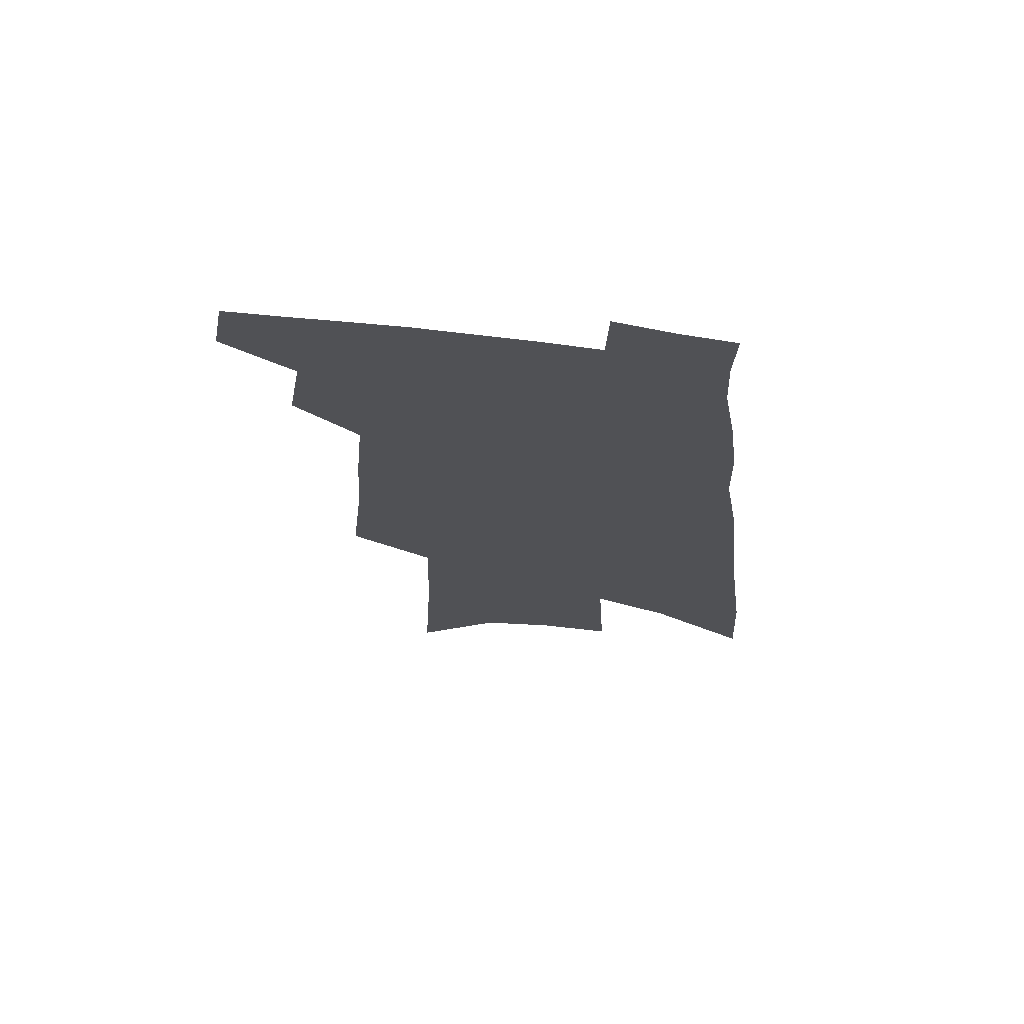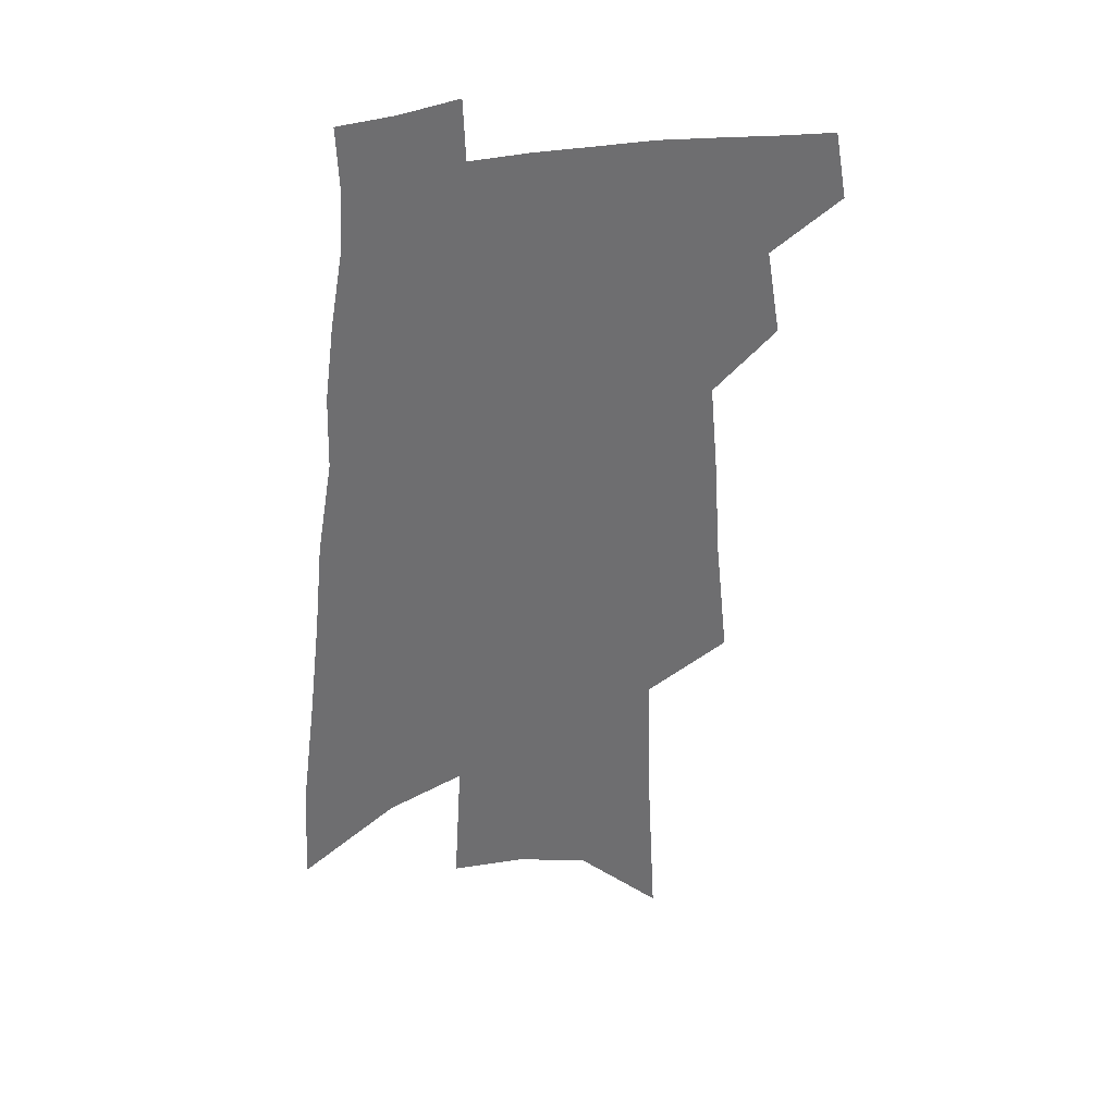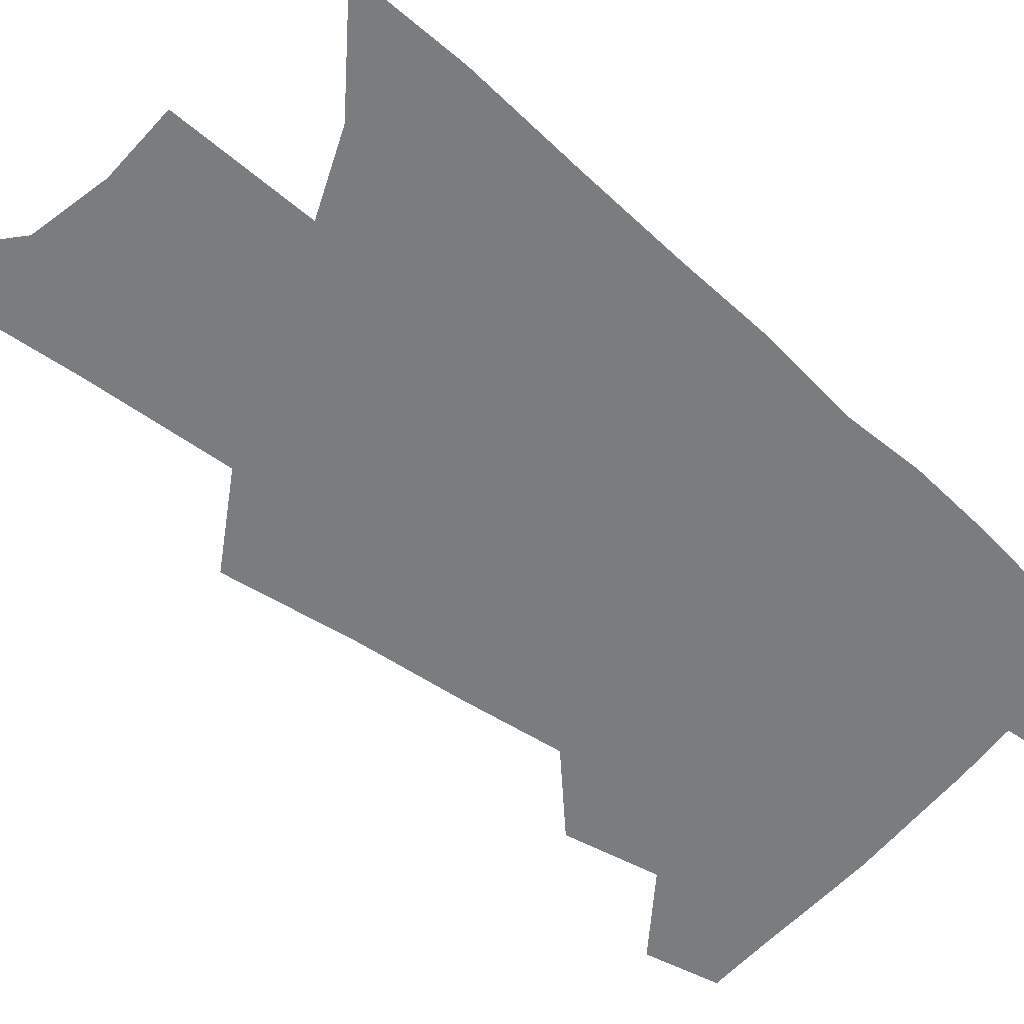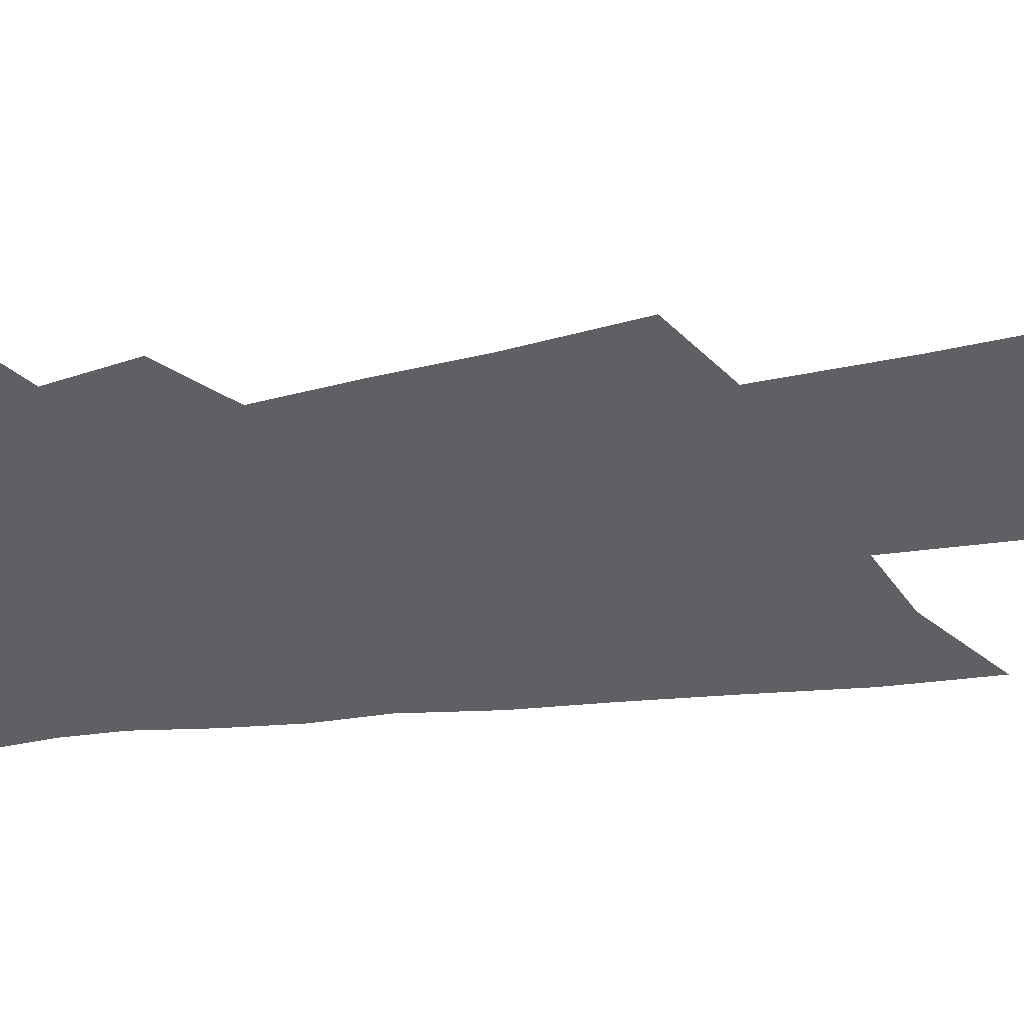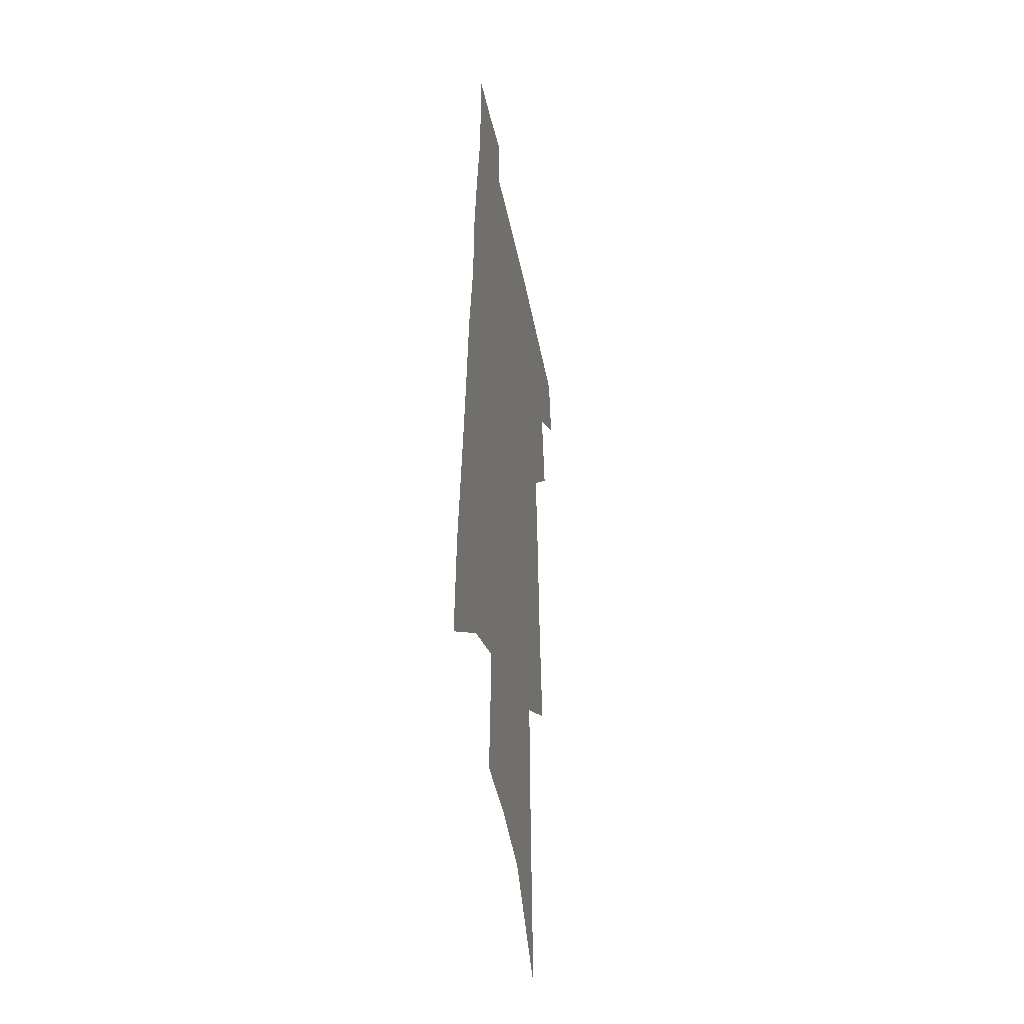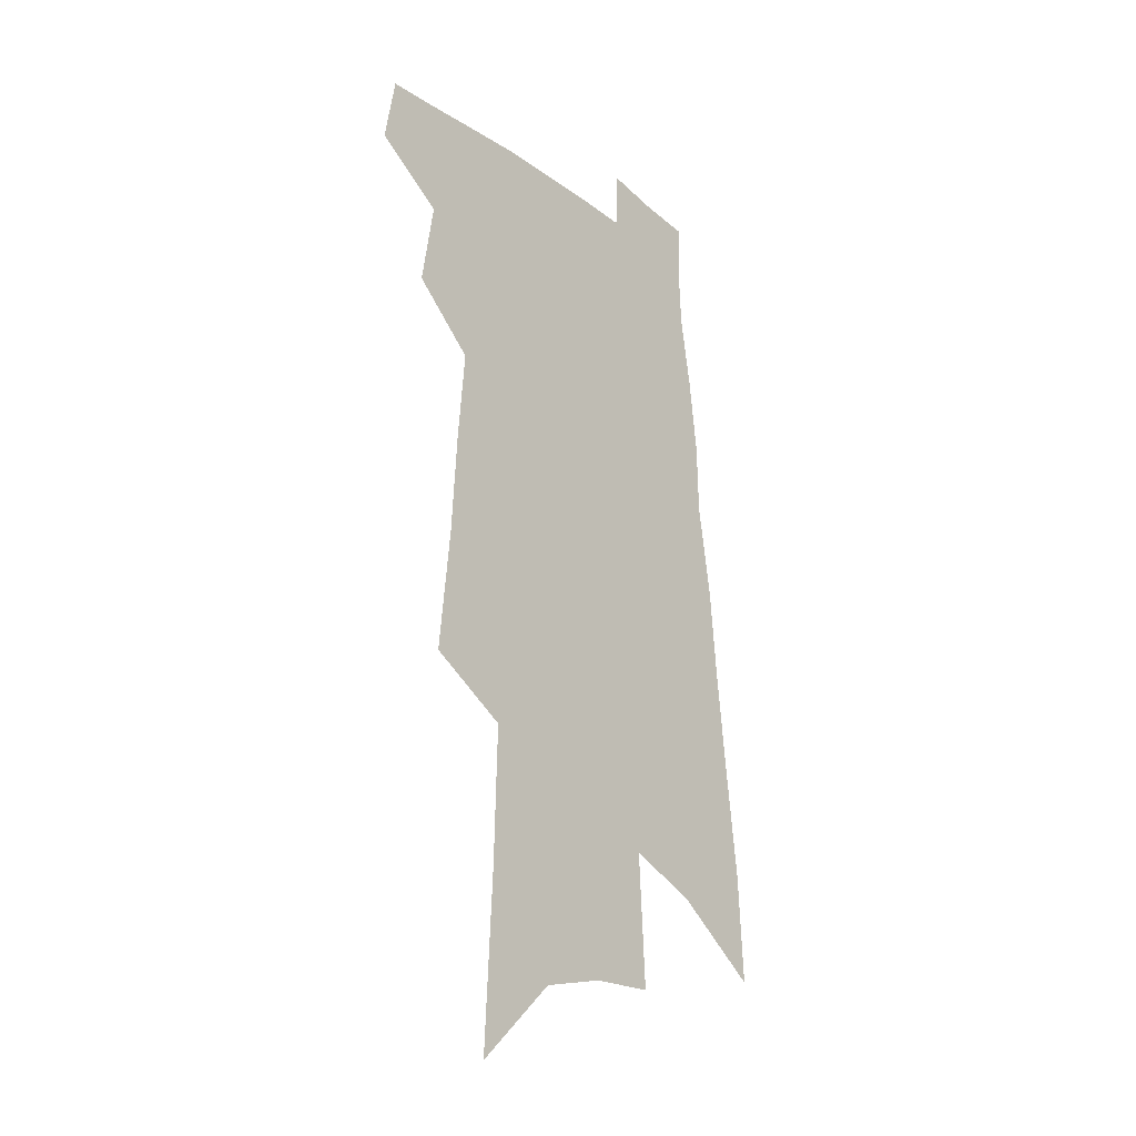
<metadata>
{"format":"obj","ext":"obj","renderer":"f3d","projection":"perspective","resolution":1024,"background":"white","views":[{"elev":69.8,"azim":7.6,"up":"+Y"},{"elev":35.9,"azim":164.5,"up":"+Y"},{"elev":-58.7,"azim":52.2,"up":"+Z"},{"elev":-42.6,"azim":-78.0,"up":"+Z"},{"elev":-39.3,"azim":100.6,"up":"+Y"},{"elev":-24.8,"azim":-50.5,"up":"+Y"}]}
</metadata>
<code>
v 516.4 438.9 0
v 520.8 463.6 0
v 537.5 390.2 0
v 542.7 421.6 0
v 543.2 444.2 0
v 542 465.2 0
v 551 253.9 0
v 555.7 299.1 0
v 558 335.4 0
v 561 369.4 0
v 561.9 396.4 0
v 565.2 424.4 0
v 565 446 0
v 562.9 467.1 0
v 576.5 123.3 0
v 579.8 187.5 0
v 581.2 236.9 0
v 582.3 278.6 0
v 583.7 316.2 0
v 584.2 347.8 0
v 585.2 377.4 0
v 586.5 404.2 0
v 586.7 426.8 0
v 586.7 447.6 0
v 584.2 468.9 0
v 607.6 153.3 0
v 607.7 207.8 0
v 606.6 248.1 0
v 606.8 289.1 0
v 606.5 321.7 0
v 606.4 352.3 0
v 606.6 380.2 0
v 607.1 406.2 0
v 607 427.6 0
v 606.9 448.7 0
v 606 469.3 0
v 633.9 160.1 0
v 632.3 214.4 0
v 630.5 254.4 0
v 629.4 289.2 0
v 628.4 324.2 0
v 627.7 354.5 0
v 627.3 382.1 0
v 627.1 406.7 0
v 627.2 428.2 0
v 627.4 449.3 0
v 626.9 469.8 0
v 660 161.9 0
v 657.2 210.5 0
v 654.4 252.1 0
v 652 289.5 0
v 650.5 321.3 0
v 649.3 352.2 0
v 648.2 379.9 0
v 647.4 405.2 0
v 647.3 427.8 0
v 647.4 449.4 0
v 648.1 469.5 0
v 649 491.3 0
v 684.7 200.3 0
v 680.8 242.2 0
v 677.2 280.5 0
v 673.6 316.1 0
v 673.4 344.5 0
v 670.6 374.7 0
v 669.2 400.8 0
v 668.1 425.4 0
v 667.3 448.4 0
v 668 468.4 0
v 670.2 488.1 0
v 719.4 176.4 0
v 717.1 215.9 0
v 712 257 0
v 707.8 294.3 0
v 704.7 327.4 0
v 699.1 361.7 0
v 698.4 388.3 0
v 695 416 0
v 690.3 443.7 0
v 689.3 466.1 0
v 690.2 486.6 0
f 4 5 1
f 1 5 2
f 5 6 2
f 10 11 3
f 3 11 4
f 11 12 4
f 4 12 5
f 12 13 5
f 5 13 6
f 13 14 6
f 17 18 7
f 7 18 8
f 18 19 8
f 8 19 9
f 19 20 9
f 9 20 10
f 20 21 10
f 10 21 11
f 21 22 11
f 11 22 12
f 22 23 12
f 12 23 13
f 23 24 13
f 13 24 14
f 24 25 14
f 15 26 16
f 26 27 16
f 16 27 17
f 27 28 17
f 17 28 18
f 28 29 18
f 18 29 19
f 29 30 19
f 19 30 20
f 30 31 20
f 20 31 21
f 31 32 21
f 21 32 22
f 32 33 22
f 22 33 23
f 33 34 23
f 23 34 24
f 34 35 24
f 24 35 25
f 35 36 25
f 26 37 27
f 37 38 27
f 27 38 28
f 38 39 28
f 28 39 29
f 39 40 29
f 29 40 30
f 40 41 30
f 30 41 31
f 41 42 31
f 31 42 32
f 42 43 32
f 32 43 33
f 43 44 33
f 33 44 34
f 44 45 34
f 34 45 35
f 45 46 35
f 35 46 36
f 46 47 36
f 37 48 38
f 48 49 38
f 38 49 39
f 49 50 39
f 39 50 40
f 50 51 40
f 40 51 41
f 51 52 41
f 41 52 42
f 52 53 42
f 42 53 43
f 53 54 43
f 43 54 44
f 54 55 44
f 44 55 45
f 55 56 45
f 45 56 46
f 56 57 46
f 46 57 47
f 57 58 47
f 49 60 50
f 60 61 50
f 50 61 51
f 61 62 51
f 51 62 52
f 62 63 52
f 52 63 53
f 63 64 53
f 53 64 54
f 64 65 54
f 54 65 55
f 65 66 55
f 55 66 56
f 66 67 56
f 56 67 57
f 67 68 57
f 57 68 58
f 68 69 58
f 58 69 59
f 69 70 59
f 60 71 61
f 71 72 61
f 61 72 62
f 72 73 62
f 62 73 63
f 73 74 63
f 63 74 64
f 74 75 64
f 64 75 65
f 75 76 65
f 65 76 66
f 76 77 66
f 66 77 67
f 77 78 67
f 67 78 68
f 78 79 68
f 68 79 69
f 79 80 69
f 69 80 70
f 80 81 70

</code>
